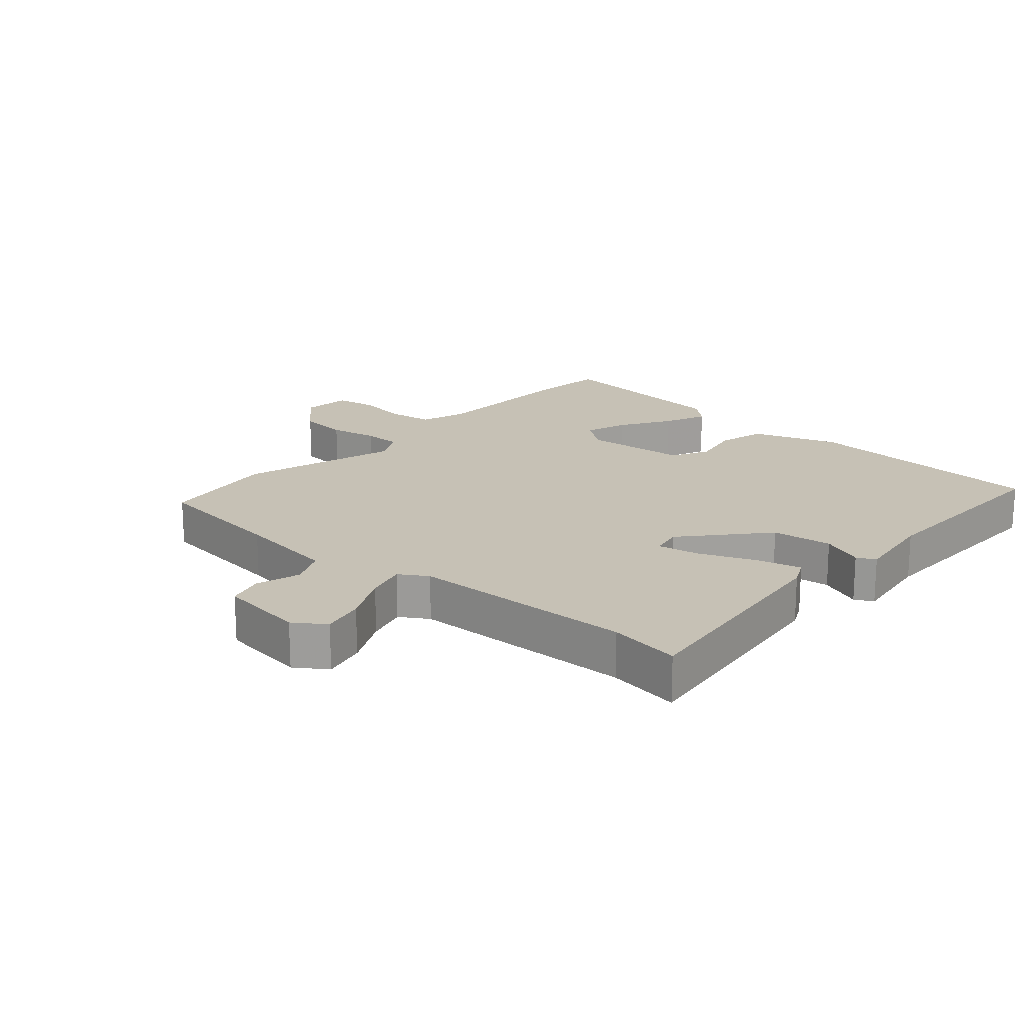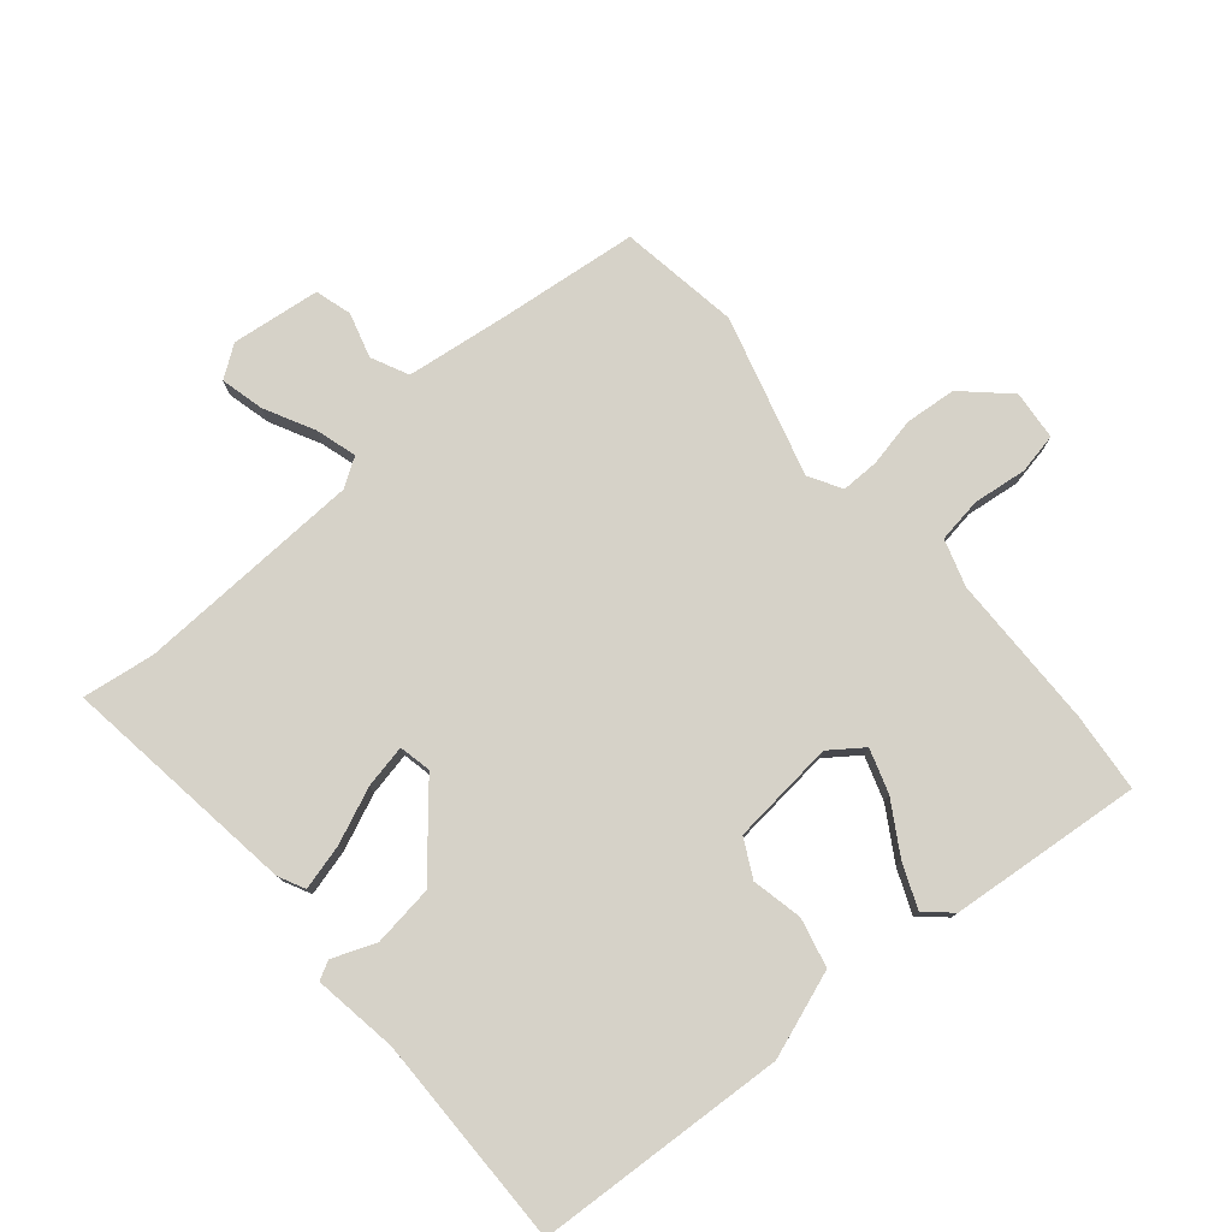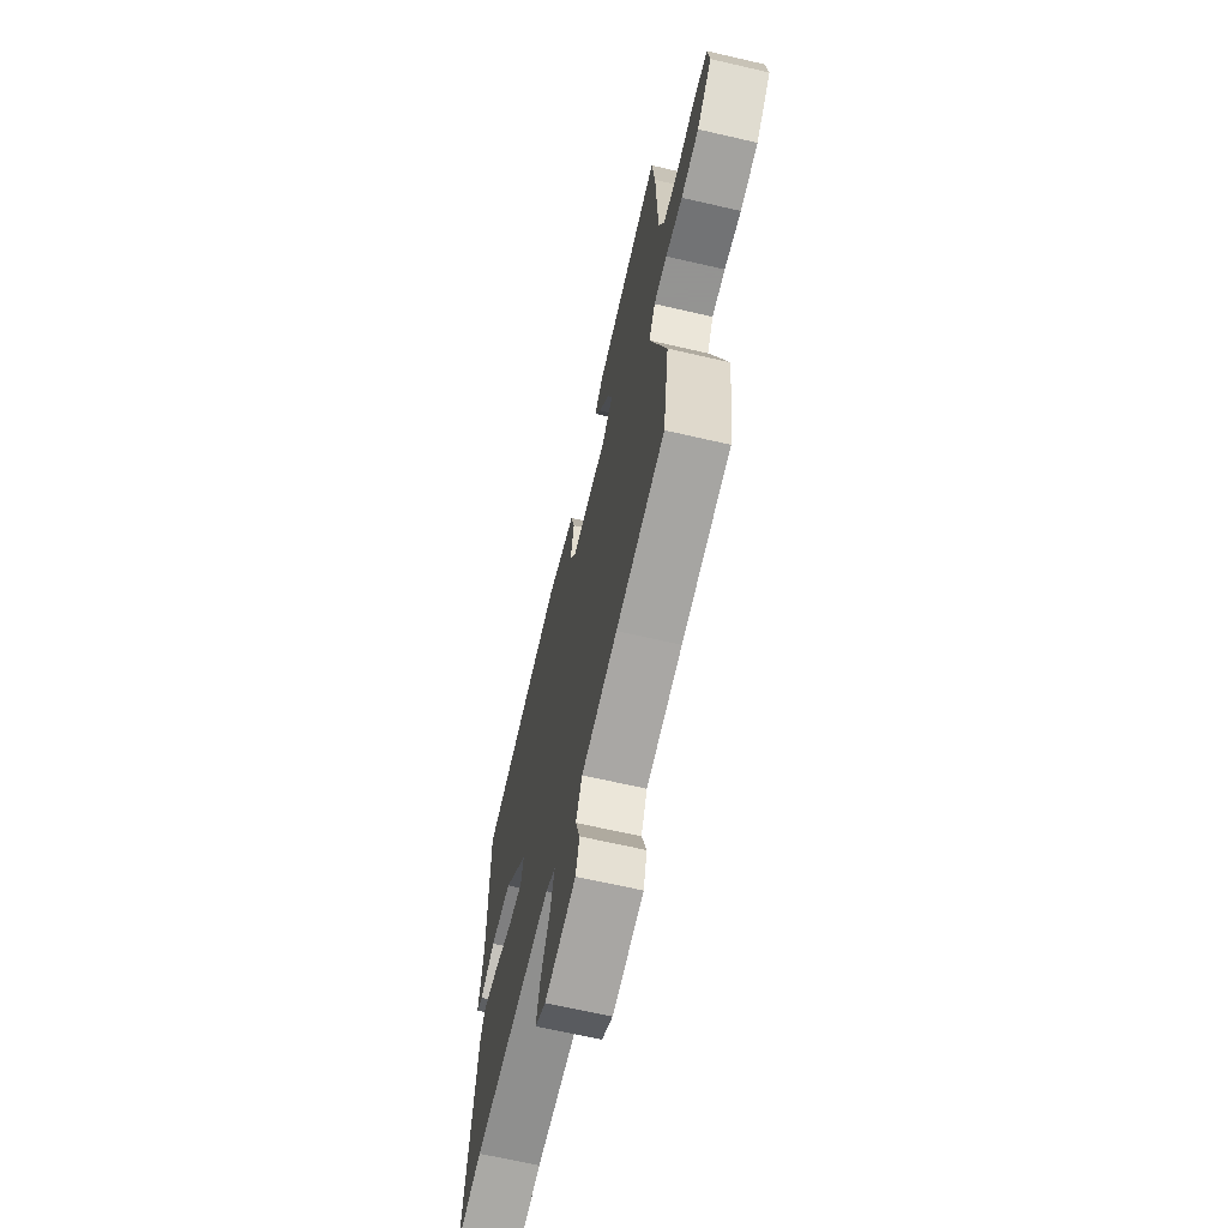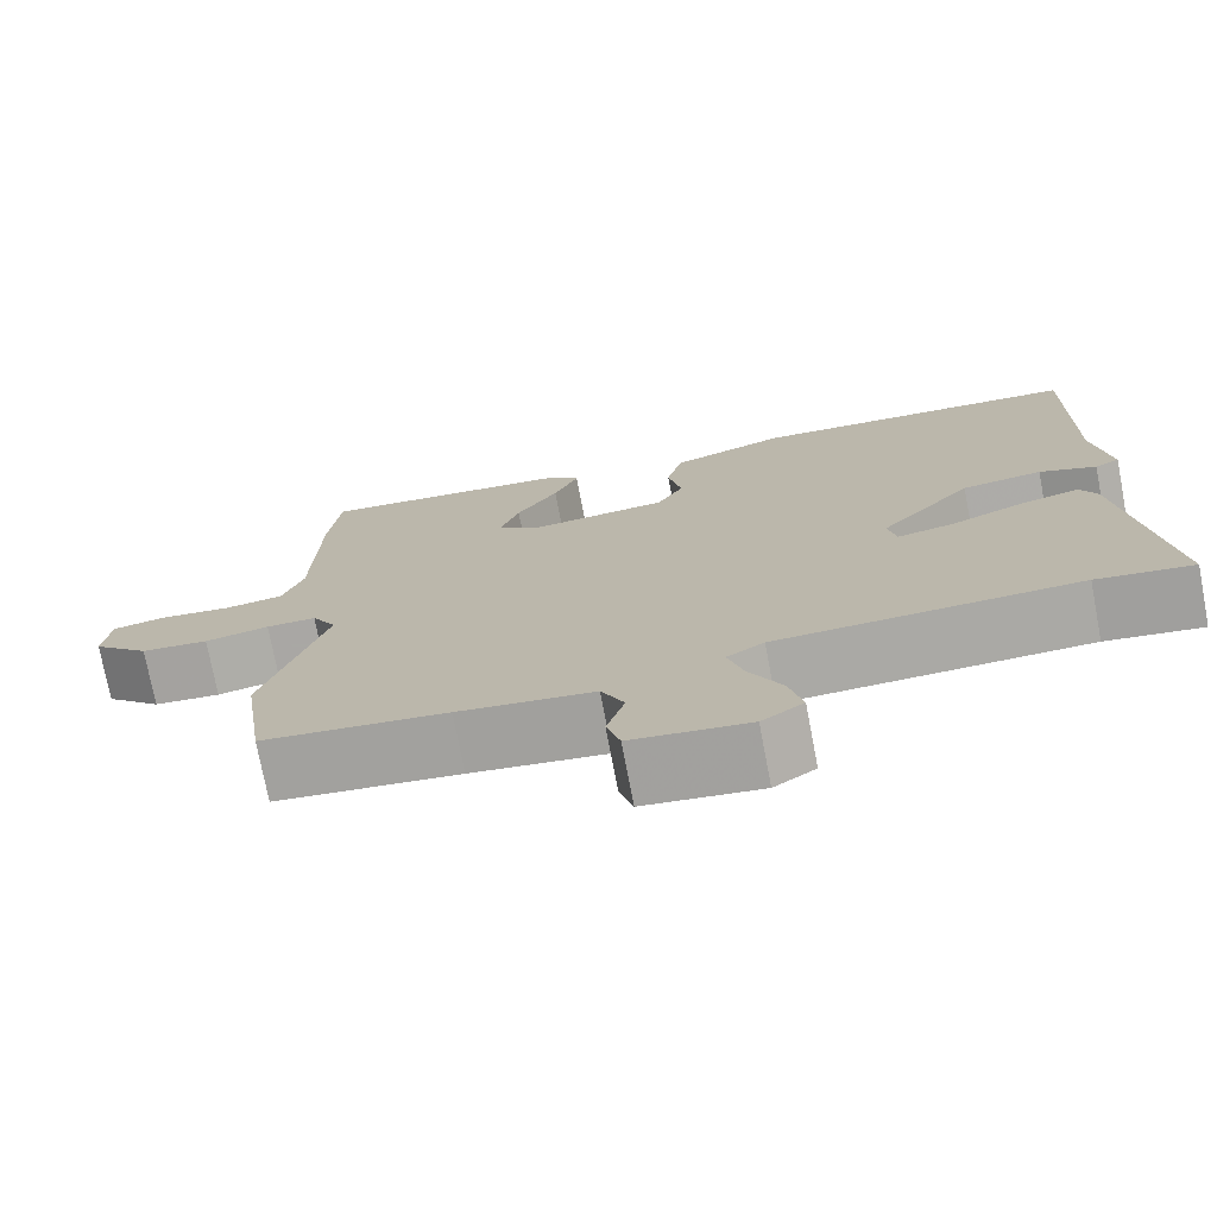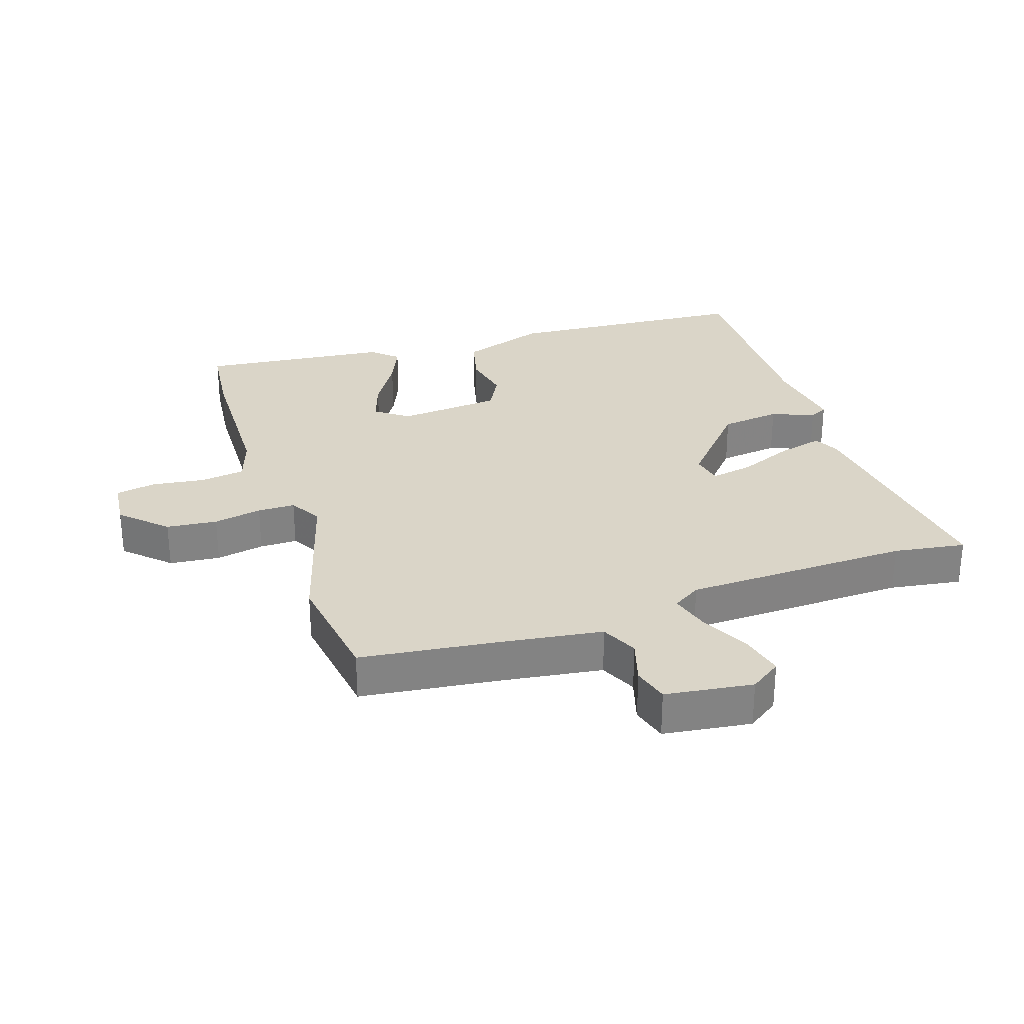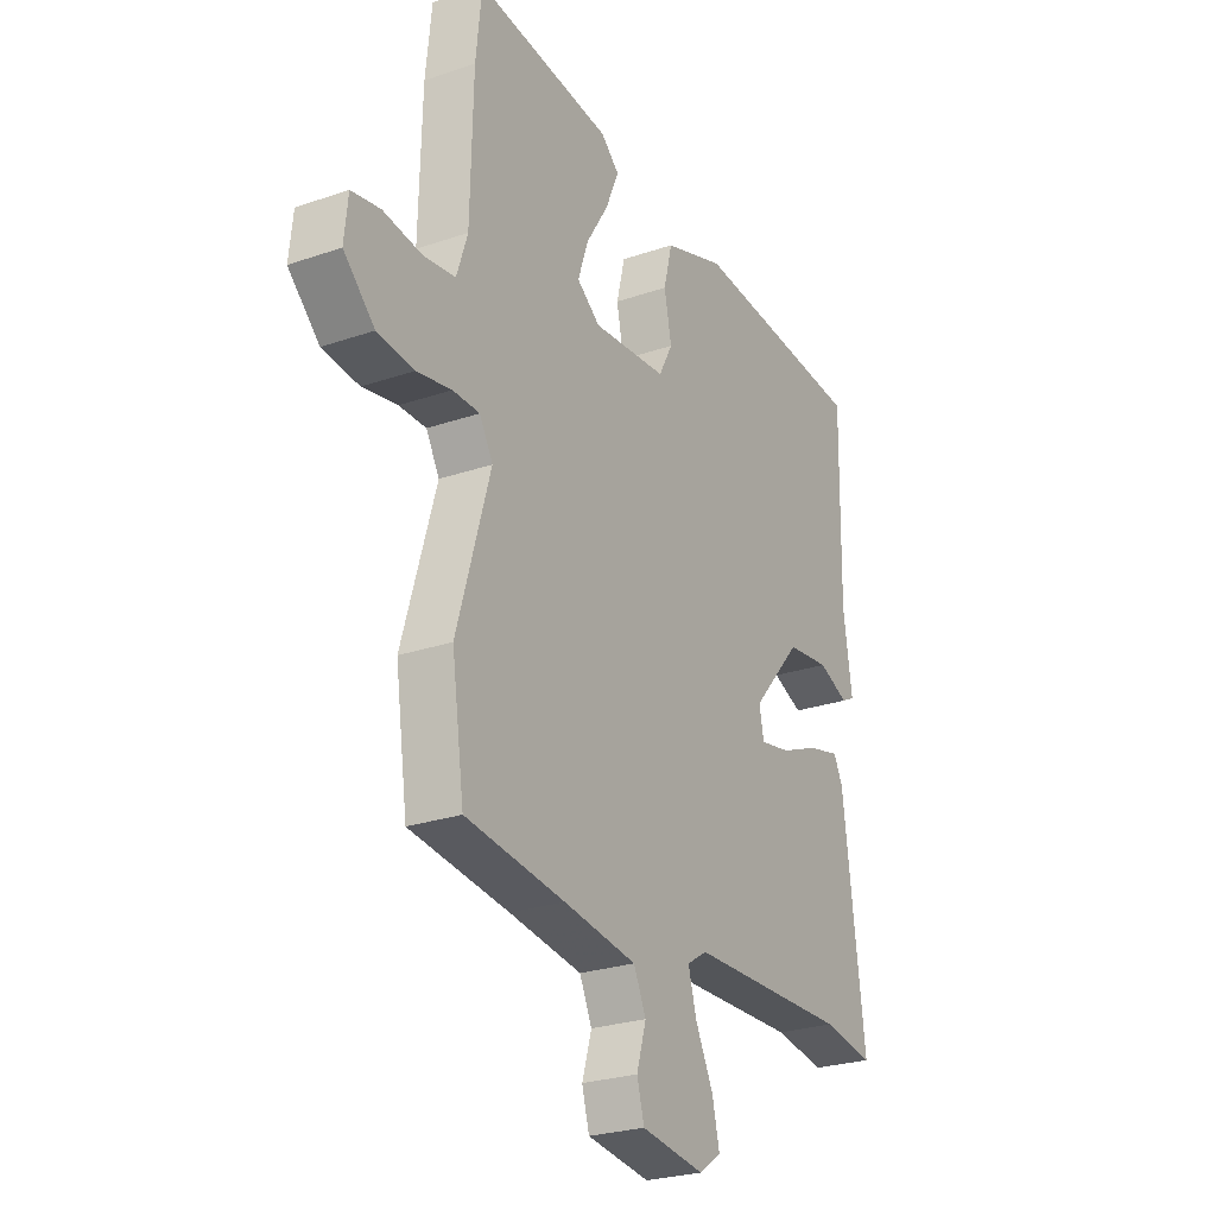
<metadata>
{"format":"obj","ext":"obj","renderer":"f3d","projection":"perspective","resolution":1024,"background":"white","views":[{"elev":18.7,"azim":-138.4,"up":"+Y"},{"elev":77.9,"azim":-40.8,"up":"+Y"},{"elev":-66.9,"azim":77.0,"up":"+Z"},{"elev":-74.8,"azim":-169.2,"up":"+Z"},{"elev":29.3,"azim":161.8,"up":"+Y"},{"elev":-25.9,"azim":118.6,"up":"+Z"}]}
</metadata>
<code>
v 0.524 0.07 -0.332
v 0.497 0.07 -0.519
v 0.28 0.07 -0.545
v 0.12 0.07 -0.567
v 0.093 0.07 -0.625
v 0.114 0.07 -0.695
v 0.098 0.07 -0.752
v -0.04 0.07 -0.77
v -0.089 0.07 -0.736
v -0.073 0.07 -0.668
v -0.034 0.07 -0.59
v -0.016 0.07 -0.526
v -0.06 0.07 -0.498
v -0.415 0.07 -0.487
v -0.528 0.07 -0.504
v -0.481 0.07 -0.133
v -0.461 0.07 -0.092
v -0.39 0.07 -0.11
v -0.304 0.07 -0.146
v -0.237 0.07 -0.159
v -0.227 0.07 -0.109
v -0.337 0.07 0.017
v -0.432 0.07 0.029
v -0.499 0.07 0.002
v -0.528 0.07 0.017
v -0.509 0.07 0.148
v -0.515 0.07 0.478
v -0.126 0.07 0.504
v 0.009 0.07 0.457
v 0.028 0.07 0.381
v 0.012 0.07 0.302
v 0.043 0.07 0.244
v 0.206 0.07 0.229
v 0.257 0.07 0.267
v 0.234 0.07 0.335
v 0.185 0.07 0.414
v 0.156 0.07 0.482
v 0.196 0.07 0.518
v 0.495 0.07 0.549
v 0.508 0.07 0.426
v 0.514 0.07 0.187
v 0.538 0.07 0.114
v 0.608 0.07 0.104
v 0.692 0.07 0.115
v 0.755 0.07 0.103
v 0.763 0.07 0.026
v 0.695 0.07 -0.039
v 0.615 0.07 -0.047
v 0.539 0.07 -0.032
v 0.48 0.07 -0.032
v 0.451 0.07 -0.083
v 0.524 0 -0.332
v 0.497 0 -0.519
v 0.28 0 -0.545
v 0.12 0 -0.567
v 0.093 0 -0.625
v 0.114 0 -0.695
v 0.098 0 -0.752
v -0.04 0 -0.77
v -0.089 0 -0.736
v -0.073 0 -0.668
v -0.034 0 -0.59
v -0.016 0 -0.526
v -0.06 0 -0.498
v -0.415 0 -0.487
v -0.528 0 -0.504
v -0.481 0 -0.133
v -0.461 0 -0.092
v -0.39 0 -0.11
v -0.304 0 -0.146
v -0.237 0 -0.159
v -0.227 0 -0.109
v -0.337 0 0.017
v -0.432 0 0.029
v -0.499 0 0.002
v -0.528 0 0.017
v -0.509 0 0.148
v -0.515 0 0.478
v -0.126 0 0.504
v 0.009 0 0.457
v 0.028 0 0.381
v 0.012 0 0.302
v 0.043 0 0.244
v 0.206 0 0.229
v 0.257 0 0.267
v 0.234 0 0.335
v 0.185 0 0.414
v 0.156 0 0.482
v 0.196 0 0.518
v 0.495 0 0.549
v 0.508 0 0.426
v 0.514 0 0.187
v 0.538 0 0.114
v 0.608 0 0.104
v 0.692 0 0.115
v 0.755 0 0.103
v 0.763 0 0.026
v 0.695 0 -0.039
v 0.615 0 -0.047
v 0.539 0 -0.032
v 0.48 0 -0.032
v 0.451 0 -0.083
f 47 48 49
f 46 47 49
f 45 46 49
f 44 45 49
f 43 44 49
f 42 43 49 50
f 41 42 50 51
f 39 40 41
f 38 39 41
f 37 38 41
f 36 37 41
f 35 36 41
f 34 35 41 51
f 29 30 31
f 28 29 31
f 27 28 31
f 26 27 31
f 26 31 32
f 25 26 32
f 24 25 32
f 23 24 32
f 22 23 32 33
f 17 18 19
f 16 17 19
f 15 16 19
f 14 15 19
f 13 14 19 20
f 12 13 20 21
f 9 10 11
f 8 9 11
f 7 8 11
f 6 7 11
f 5 6 11
f 4 5 11 12
f 3 4 12 21
f 2 3 21
f 1 2 21
f 51 1 21
f 34 51 21
f 33 34 21
f 21 22 33
f 100 99 98
f 100 98 97
f 100 97 96
f 100 96 95
f 100 95 94
f 101 100 94 93
f 102 101 93 92
f 92 91 90
f 92 90 89
f 92 89 88
f 92 88 87
f 92 87 86
f 102 92 86 85
f 82 81 80
f 82 80 79
f 82 79 78
f 82 78 77
f 83 82 77
f 83 77 76
f 83 76 75
f 83 75 74
f 84 83 74 73
f 70 69 68
f 70 68 67
f 70 67 66
f 70 66 65
f 71 70 65 64
f 72 71 64 63
f 62 61 60
f 62 60 59
f 62 59 58
f 62 58 57
f 62 57 56
f 63 62 56 55
f 72 63 55 54
f 72 54 53
f 72 53 52
f 72 52 102
f 72 102 85
f 72 85 84
f 84 73 72
f 1 52 53 2
f 2 53 54 3
f 3 54 55 4
f 4 55 56 5
f 5 56 57 6
f 6 57 58 7
f 7 58 59 8
f 8 59 60 9
f 9 60 61 10
f 10 61 62 11
f 11 62 63 12
f 12 63 64 13
f 13 64 65 14
f 14 65 66 15
f 15 66 67 16
f 16 67 68 17
f 17 68 69 18
f 18 69 70 19
f 19 70 71 20
f 20 71 72 21
f 21 72 73 22
f 22 73 74 23
f 23 74 75 24
f 24 75 76 25
f 25 76 77 26
f 26 77 78 27
f 27 78 79 28
f 28 79 80 29
f 29 80 81 30
f 30 81 82 31
f 31 82 83 32
f 32 83 84 33
f 33 84 85 34
f 34 85 86 35
f 35 86 87 36
f 36 87 88 37
f 37 88 89 38
f 38 89 90 39
f 39 90 91 40
f 40 91 92 41
f 41 92 93 42
f 42 93 94 43
f 43 94 95 44
f 44 95 96 45
f 45 96 97 46
f 46 97 98 47
f 47 98 99 48
f 48 99 100 49
f 49 100 101 50
f 50 101 102 51
f 51 102 52 1

</code>
